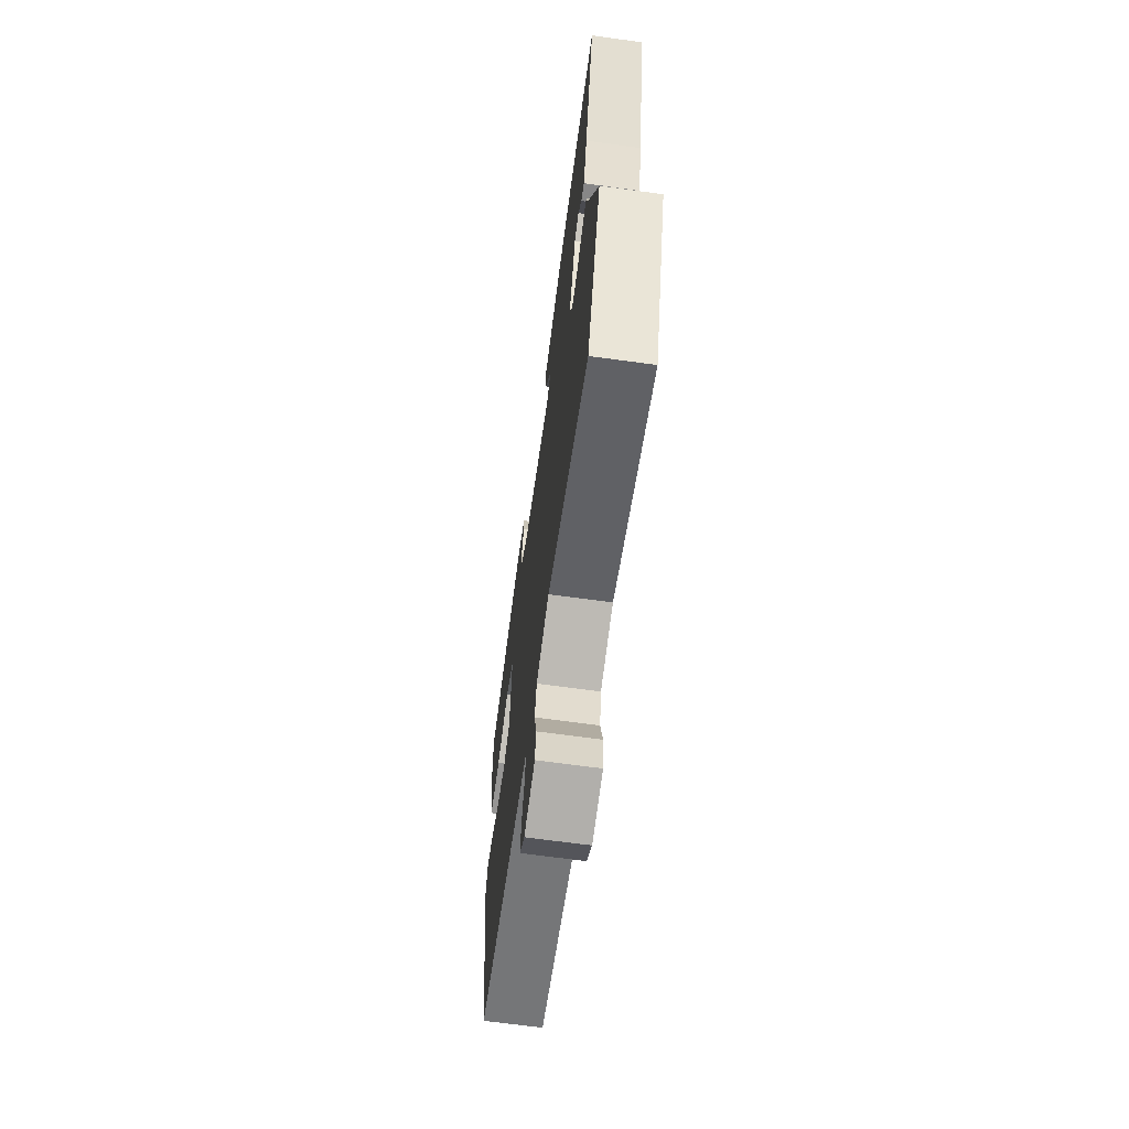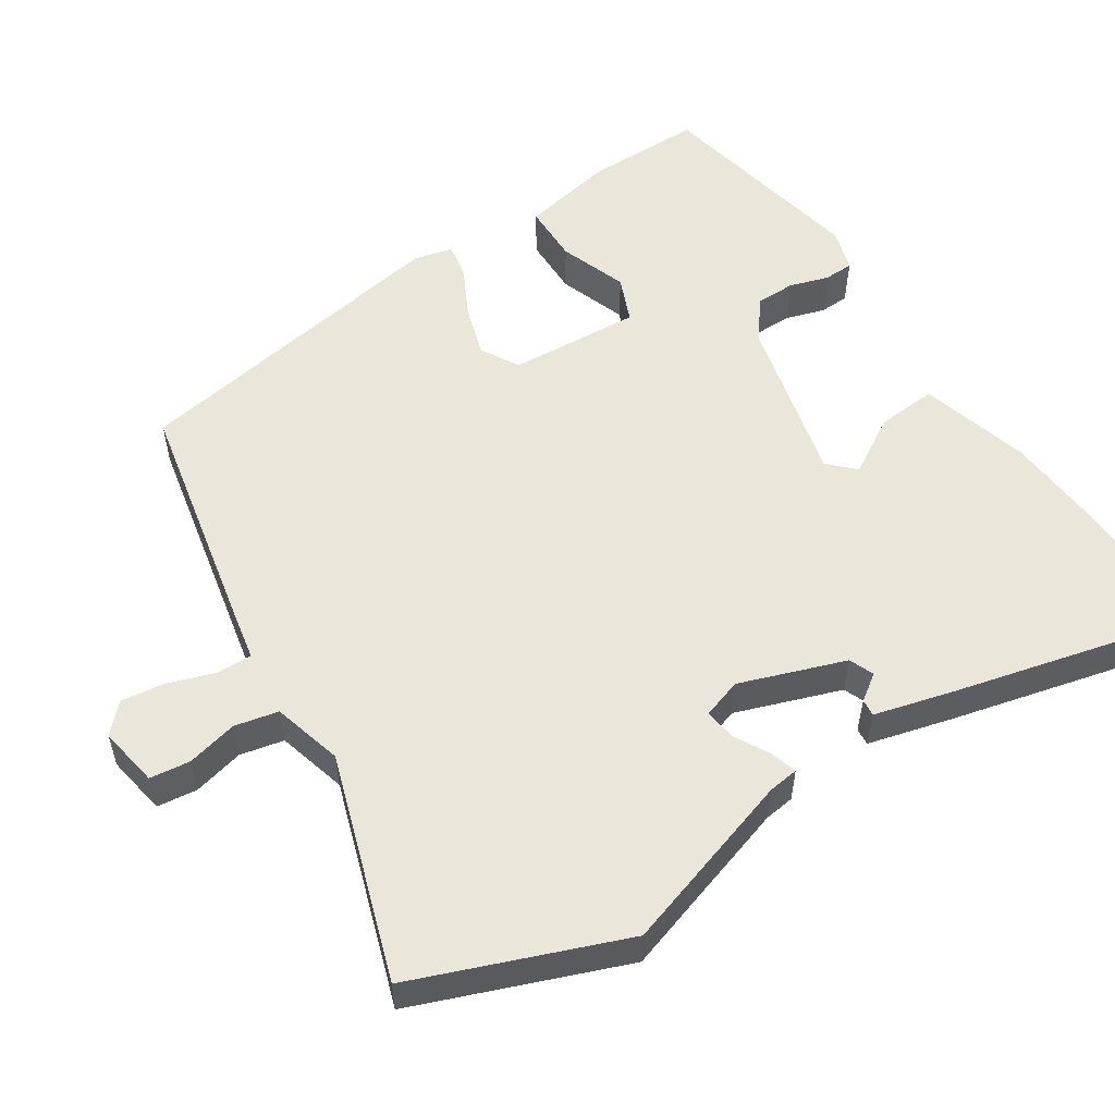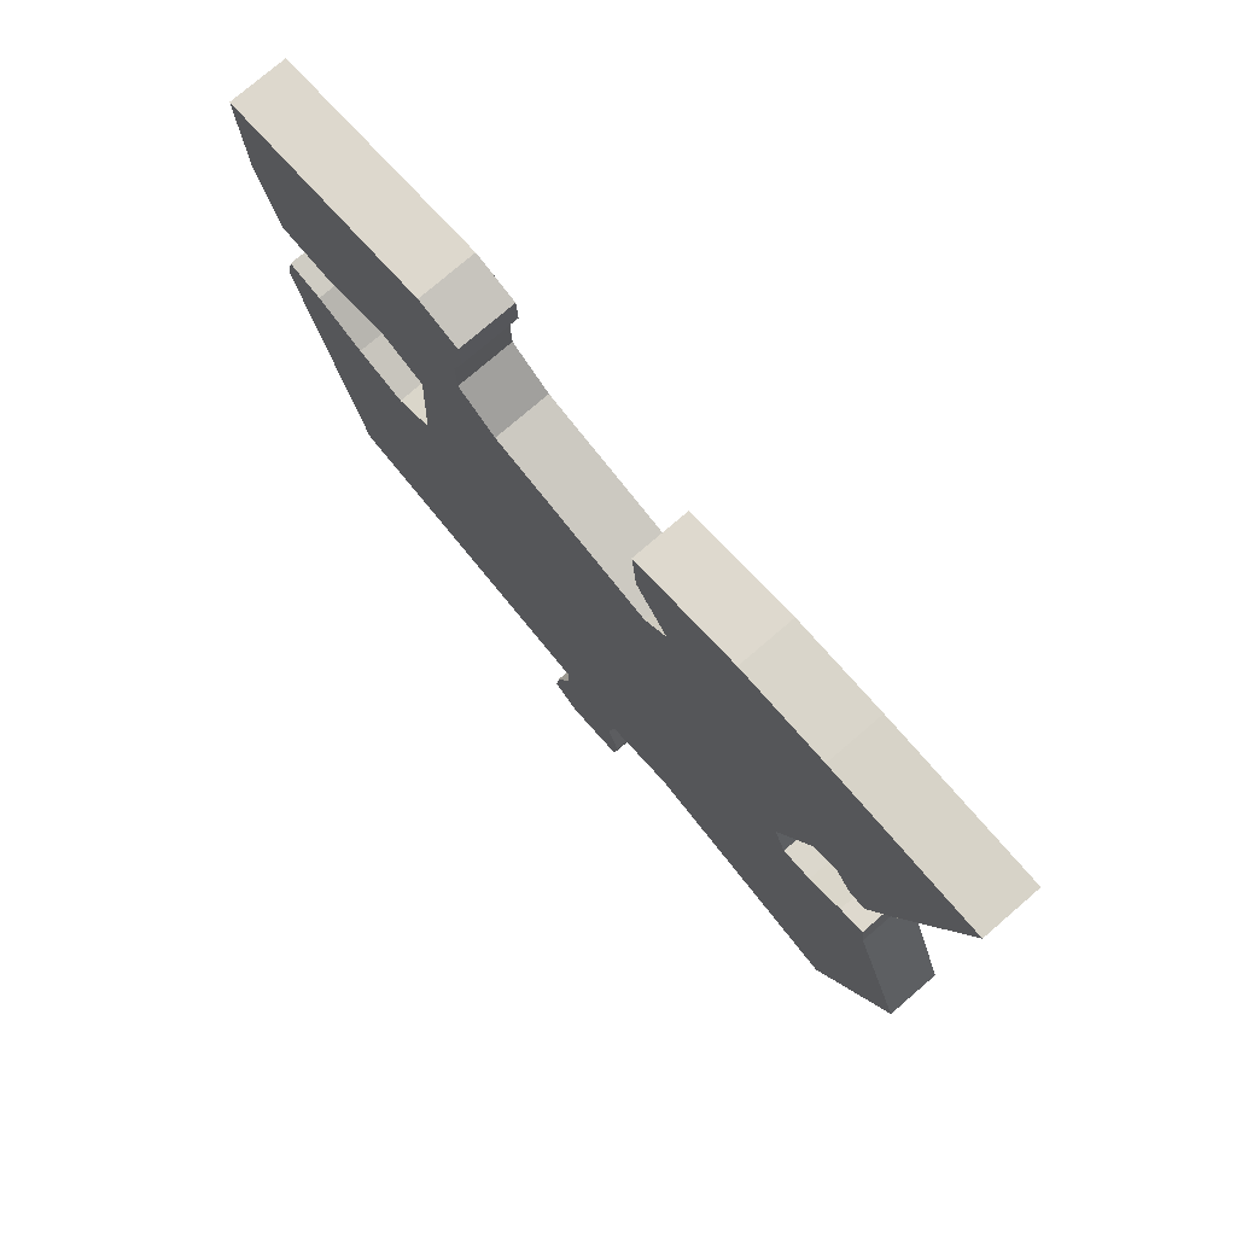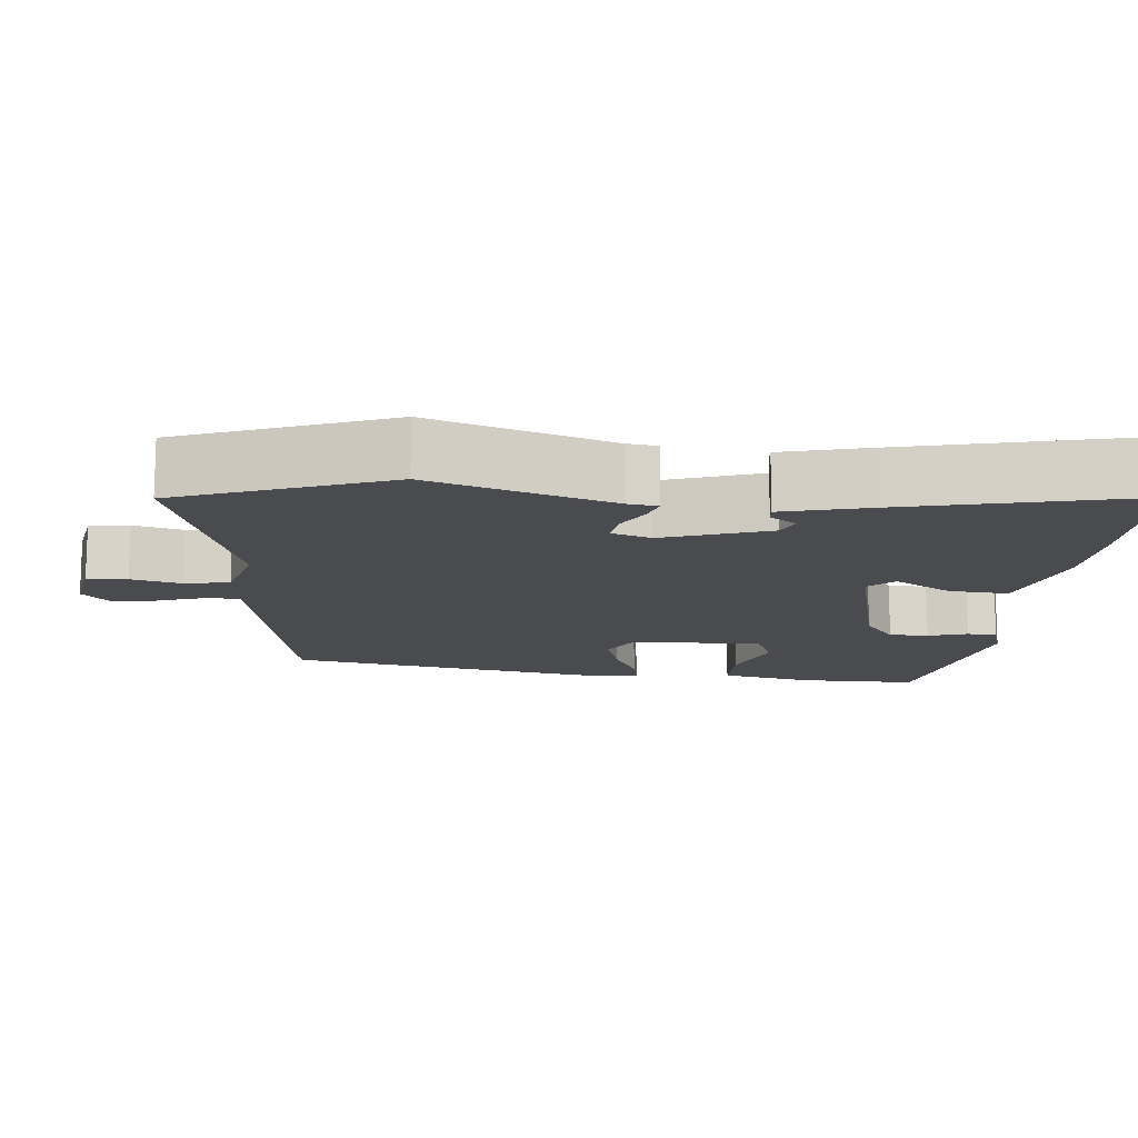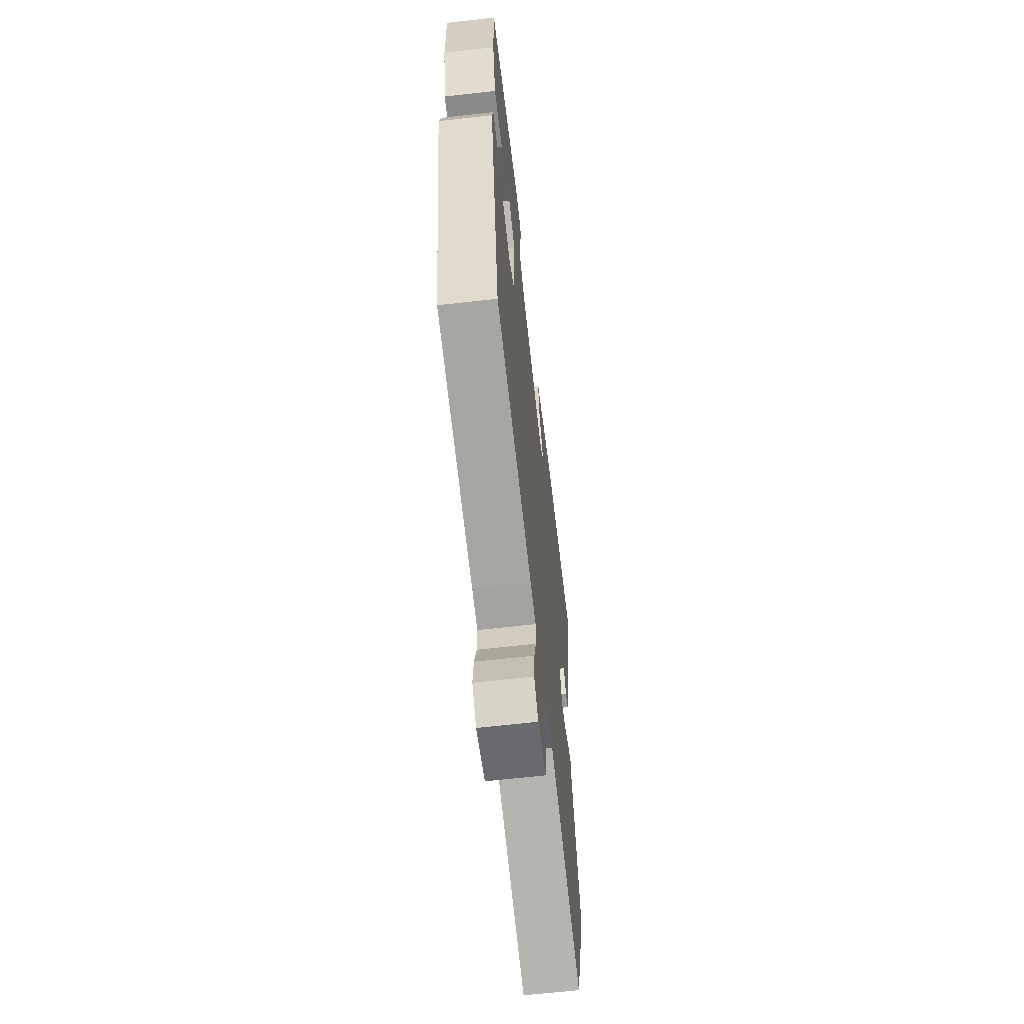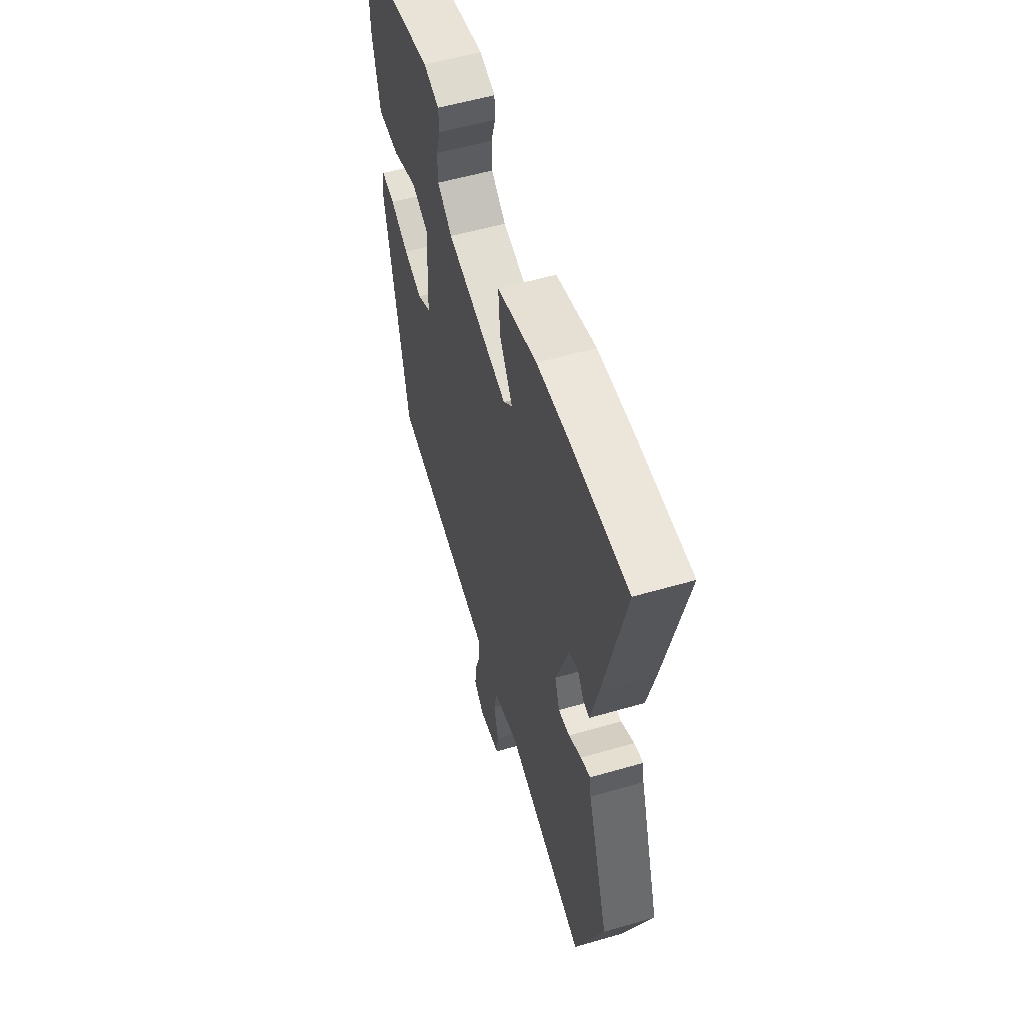
<metadata>
{"format":"obj","ext":"obj","renderer":"f3d","projection":"perspective","resolution":1024,"background":"white","views":[{"elev":-67.6,"azim":-97.8,"up":"+Z"},{"elev":54.7,"azim":-122.3,"up":"+Y"},{"elev":77.4,"azim":-130.6,"up":"+Z"},{"elev":-13.7,"azim":-95.1,"up":"+Y"},{"elev":-63.5,"azim":96.6,"up":"+Z"},{"elev":56.1,"azim":-106.9,"up":"+Z"}]}
</metadata>
<code>
v -0.456 0.07 -0.619
v -0.56 0.07 -0.339
v -0.48 0.07 -0.099
v -0.474 0.07 -0.058
v -0.439 0.07 -0.069
v -0.391 0.07 -0.096
v -0.349 0.07 -0.102
v -0.331 0.07 -0.049
v -0.379 0.07 0.093
v -0.412 0.07 0.107
v -0.437 0.07 0.072
v -0.46 0.07 0.07
v -0.488 0.07 0.182
v -0.562 0.07 0.502
v -0.354 0.07 0.495
v -0.234 0.07 0.485
v -0.087 0.07 0.442
v -0.094 0.07 0.361
v -0.141 0.07 0.284
v -0.108 0.07 0.25
v 0.12 0.07 0.303
v 0.174 0.07 0.344
v 0.175 0.07 0.397
v 0.159 0.07 0.45
v 0.161 0.07 0.49
v 0.218 0.07 0.507
v 0.509 0.07 0.446
v 0.507 0.07 0.289
v 0.48 0.07 0.163
v 0.4 0.07 0.163
v 0.309 0.07 0.197
v 0.247 0.07 0.172
v 0.256 0.07 -0.005
v 0.307 0.07 -0.035
v 0.375 0.07 -0.015
v 0.442 0.07 0.018
v 0.491 0.07 0.027
v 0.503 0.07 -0.026
v 0.42 0.07 -0.47
v 0.083 0.07 -0.534
v 0.031 0.07 -0.543
v 0.031 0.07 -0.59
v 0.052 0.07 -0.654
v 0.059 0.07 -0.713
v 0.021 0.07 -0.748
v -0.06 0.07 -0.733
v -0.066 0.07 -0.679
v -0.049 0.07 -0.611
v -0.061 0.07 -0.552
v -0.155 0.07 -0.525
v -0.456 0 -0.619
v -0.56 0 -0.339
v -0.48 0 -0.099
v -0.474 0 -0.058
v -0.439 0 -0.069
v -0.391 0 -0.096
v -0.349 0 -0.102
v -0.331 0 -0.049
v -0.379 0 0.093
v -0.412 0 0.107
v -0.437 0 0.072
v -0.46 0 0.07
v -0.488 0 0.182
v -0.562 0 0.502
v -0.354 0 0.495
v -0.234 0 0.485
v -0.087 0 0.442
v -0.094 0 0.361
v -0.141 0 0.284
v -0.108 0 0.25
v 0.12 0 0.303
v 0.174 0 0.344
v 0.175 0 0.397
v 0.159 0 0.45
v 0.161 0 0.49
v 0.218 0 0.507
v 0.509 0 0.446
v 0.507 0 0.289
v 0.48 0 0.163
v 0.4 0 0.163
v 0.309 0 0.197
v 0.247 0 0.172
v 0.256 0 -0.005
v 0.307 0 -0.035
v 0.375 0 -0.015
v 0.442 0 0.018
v 0.491 0 0.027
v 0.503 0 -0.026
v 0.42 0 -0.47
v 0.083 0 -0.534
v 0.031 0 -0.543
v 0.031 0 -0.59
v 0.052 0 -0.654
v 0.059 0 -0.713
v 0.021 0 -0.748
v -0.06 0 -0.733
v -0.066 0 -0.679
v -0.049 0 -0.611
v -0.061 0 -0.552
v -0.155 0 -0.525
f 45 46 47 48
f 45 48 49
f 42 43 44 45
f 41 42 45 49
f 40 41 49 50
f 38 39 40 50
f 35 36 37 38
f 34 35 38 50
f 28 29 30 31
f 28 31 32
f 27 28 32
f 26 27 32
f 23 24 25 26
f 22 23 26 32
f 21 22 32 33
f 16 17 18 19
f 14 15 16 19
f 14 19 20
f 13 14 20
f 10 11 12 13
f 9 10 13 20
f 8 9 20 21
f 3 4 5 6
f 3 6 7
f 2 3 7
f 1 2 7
f 33 34 50 1
f 8 21 33
f 1 7 8 33
f 98 97 96 95
f 99 98 95
f 95 94 93 92
f 99 95 92 91
f 100 99 91 90
f 100 90 89 88
f 88 87 86 85
f 100 88 85 84
f 81 80 79 78
f 82 81 78
f 82 78 77
f 82 77 76
f 76 75 74 73
f 82 76 73 72
f 83 82 72 71
f 69 68 67 66
f 69 66 65 64
f 70 69 64
f 70 64 63
f 63 62 61 60
f 70 63 60 59
f 71 70 59 58
f 56 55 54 53
f 57 56 53
f 57 53 52
f 57 52 51
f 51 100 84 83
f 83 71 58
f 83 58 57 51
f 1 51 52 2
f 2 52 53 3
f 3 53 54 4
f 4 54 55 5
f 5 55 56 6
f 6 56 57 7
f 7 57 58 8
f 8 58 59 9
f 9 59 60 10
f 10 60 61 11
f 11 61 62 12
f 12 62 63 13
f 13 63 64 14
f 14 64 65 15
f 15 65 66 16
f 16 66 67 17
f 17 67 68 18
f 18 68 69 19
f 19 69 70 20
f 20 70 71 21
f 21 71 72 22
f 22 72 73 23
f 23 73 74 24
f 24 74 75 25
f 25 75 76 26
f 26 76 77 27
f 27 77 78 28
f 28 78 79 29
f 29 79 80 30
f 30 80 81 31
f 31 81 82 32
f 32 82 83 33
f 33 83 84 34
f 34 84 85 35
f 35 85 86 36
f 36 86 87 37
f 37 87 88 38
f 38 88 89 39
f 39 89 90 40
f 40 90 91 41
f 41 91 92 42
f 42 92 93 43
f 43 93 94 44
f 44 94 95 45
f 45 95 96 46
f 46 96 97 47
f 47 97 98 48
f 48 98 99 49
f 49 99 100 50
f 50 100 51 1

</code>
